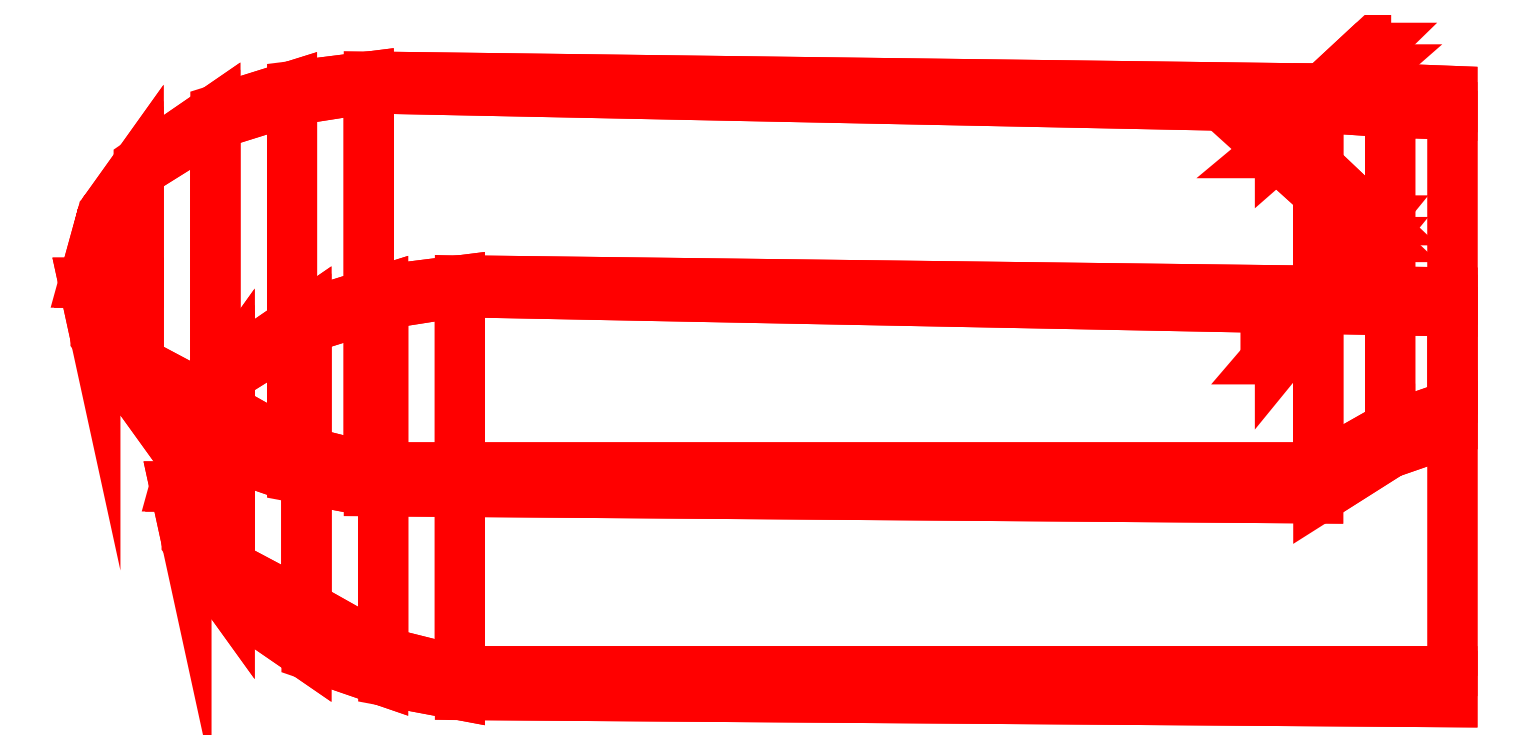
<metadata>
{"format":"dxf","ext":"dxf","renderer":"ezdxf+matplotlib","layout":"modelspace","background":"white","min_lineweight":24,"dpi":150}
</metadata>
<code>
0
SECTION
2
ENTITIES
0
3DFACE
8
WING2
10
-4.78
20
0.38
30
-0.32
11
-4.46
21
0.23
31
-0.31
12
-4.46
22
0.11
32
-0.45
13
-4.78
23
0.22
33
-0.44
0
3DFACE
8
WING2
10
-4.46
20
0.23
30
-0.31
11
-4.14
21
0.15
31
-0.31
12
-4.14
22
0.05
32
-0.46
13
-4.46
23
0.11
33
-0.45
0
3DFACE
8
WING2
10
-5.25
20
1.21
30
-0.43
11
-5.1
21
1.42
31
-0.43
12
-5.1
22
1.38
32
-0.35
13
-5.25
23
1.21
33
-0.43
0
3DFACE
8
WING2
10
-5.25
20
1.21
30
-0.43
11
-5.1
21
1.38
31
-0.35
12
-5.1
22
0.92
32
-0.35
13
-5.32
23
0.92
33
-0.41
0
3DFACE
8
WING2
10
-5.32
20
0.92
30
-0.41
11
-5.1
21
0.92
31
-0.35
12
-5.1
22
0.58
32
-0.35
13
-5.28
23
0.78
33
-0.39
0
3DFACE
8
WING2
10
-5.28
20
0.78
30
-0.39
11
-5.1
21
0.58
31
-0.35
12
-5.1
22
0.44
32
-0.43
13
-5.28
23
0.69
33
-0.43
0
3DFACE
8
WING2
10
-5.1
20
0.58
30
-0.35
11
-4.78
21
0.38
31
-0.32
12
-4.78
22
0.22
32
-0.44
13
-5.1
23
0.44
33
-0.43
0
3DFACE
8
WING2
10
-5.1
20
1.42
30
-0.43
11
-4.78
21
1.64
31
-0.44
12
-4.78
22
1.58
32
-0.32
13
-5.1
23
1.38
33
-0.35
0
3DFACE
8
WING2
10
-4.78
20
1.64
30
-0.44
11
-4.46
21
1.74
31
-0.45
12
-4.46
22
1.68
32
-0.31
13
-4.78
23
1.58
33
-0.32
0
3DFACE
8
WING2
10
-4.46
20
1.74
30
-0.45
11
-4.14
21
1.78
31
-0.46
12
-4.14
22
1.73
32
-0.31
13
-4.46
23
1.68
33
-0.31
0
3DFACE
8
WING2
10
-4.14
20
1.78
30
-0.46
11
0
21
1.73
31
-0.56
12
0
22
1.65
32
-0.42
13
-4.14
23
1.73
33
-0.31
0
3DFACE
8
WING2
10
-4.14
20
1.73
30
-0.31
11
0
21
1.65
31
-0.42
12
0
22
0.15
32
-0.42
13
-4.14
23
0.15
33
-0.31
0
3DFACE
8
WING2
10
-4.14
20
0.15
30
-0.31
11
0
21
0.15
31
-0.42
12
0
22
0.02
32
-0.56
13
-4.14
23
0.05
33
-0.46
0
3DFACE
8
WING2
10
-4.14
20
1.74
30
-0.53
11
0
21
1.7
31
-0.64
12
0
22
1.73
32
-0.56
13
-4.14
23
1.78
33
-0.46
0
3DFACE
8
WING2
10
0
20
0.13
30
-0.64
11
0
21
1.7
31
-0.64
12
-4.14
22
1.74
32
-0.53
13
-4.14
23
0.1
33
-0.53
0
3DFACE
8
WING2
10
-4.14
20
0.05
30
-0.46
11
0
21
0.02
31
-0.56
12
0
22
0.13
32
-0.64
13
-4.14
23
0.1
33
-0.53
0
3DFACE
8
WING2
10
-4.14
20
0.1
30
-0.53
11
-4.14
21
1.74
31
-0.53
12
-4.46
22
1.71
32
-0.52
13
-4.46
23
0.24
33
-0.52
0
3DFACE
8
WING2
10
-4.78
20
0.22
30
-0.44
11
-4.46
21
0.11
31
-0.45
12
-4.46
22
0.24
32
-0.52
13
-4.78
23
0.42
33
-0.5
0
3DFACE
8
WING2
10
-4.46
20
0.11
30
-0.45
11
-4.14
21
0.05
31
-0.46
12
-4.14
22
0.1
32
-0.53
13
-4.46
23
0.24
33
-0.52
0
3DFACE
8
WING2
10
-5.1
20
0.59
30
-0.48
11
-5.1
21
0.92
31
-0.48
12
-5.32
22
0.92
32
-0.43
13
-5.28
23
0.78
33
-0.45
0
3DFACE
8
WING2
10
-5.28
20
0.69
30
-0.43
11
-5.1
21
0.44
31
-0.43
12
-5.1
22
0.59
32
-0.48
13
-5.28
23
0.78
33
-0.45
0
3DFACE
8
WING2
10
-4.46
20
0.24
30
-0.52
11
-4.46
21
1.71
31
-0.52
12
-4.78
22
1.61
32
-0.5
13
-4.78
23
0.42
33
-0.5
0
3DFACE
8
WING2
10
-4.78
20
0.42
30
-0.5
11
-4.78
21
1.61
31
-0.5
12
-5.1
22
1.39
32
-0.48
13
-5.1
23
0.59
33
-0.48
0
3DFACE
8
WING2
10
-5.1
20
0.92
30
-0.48
11
-5.1
21
1.39
31
-0.48
12
-5.25
22
1.21
32
-0.43
13
-5.32
23
0.92
33
-0.43
0
3DFACE
8
WING2
10
-5.25
20
1.21
30
-0.43
11
-5.1
21
1.39
31
-0.48
12
-5.1
22
1.42
32
-0.43
13
-5.25
23
1.21
33
-0.43
0
3DFACE
8
WING2
10
-4.78
20
1.61
30
-0.5
11
-4.46
21
1.71
31
-0.52
12
-4.46
22
1.74
32
-0.45
13
-4.78
23
1.64
33
-0.44
0
3DFACE
8
WING2
10
-4.46
20
1.71
30
-0.52
11
-4.14
21
1.74
31
-0.53
12
-4.14
22
1.78
32
-0.46
13
-4.46
23
1.74
33
-0.45
0
3DFACE
8
WING2
10
-5.1
20
1.39
30
-0.48
11
-4.78
21
1.61
31
-0.5
12
-4.78
22
1.64
32
-0.44
13
-5.1
23
1.42
33
-0.43
0
3DFACE
8
WING2
10
-5.28
20
0.78
30
-0.45
11
-5.32
21
0.92
31
-0.43
12
-5.33
22
0.92
32
-0.42
13
-5.28
23
0.69
33
-0.43
0
3DFACE
8
WING2
10
-5.32
20
0.92
30
-0.43
11
-5.25
21
1.21
31
-0.43
12
-5.25
22
1.21
32
-0.43
13
-5.33
23
0.92
33
-0.42
0
3DFACE
8
WING2
10
-5.1
20
0.44
30
-0.43
11
-4.78
21
0.22
31
-0.44
12
-4.78
22
0.42
32
-0.5
13
-5.1
23
0.59
33
-0.48
0
3DFACE
8
WING2
10
-5.33
20
0.92
30
-0.42
11
-5.25
21
1.21
31
-0.43
12
-5.25
22
1.21
32
-0.43
13
-5.32
23
0.92
33
-0.41
0
3DFACE
8
WING2
10
-5.28
20
0.69
30
-0.43
11
-5.33
21
0.92
31
-0.42
12
-5.32
22
0.92
32
-0.41
13
-5.28
23
0.78
33
-0.39
0
3DFACE
8
WING2
10
-4.46
20
1.68
30
-0.31
11
-4.14
21
1.73
31
-0.31
12
-4.14
22
0.15
32
-0.31
13
-4.46
23
0.23
33
-0.31
0
3DFACE
8
WING2
10
-5.1
20
1.38
30
-0.35
11
-4.78
21
1.58
31
-0.32
12
-4.78
22
0.38
32
-0.32
13
-5.1
23
0.58
33
-0.35
0
3DFACE
8
WING2
10
-4.78
20
1.58
30
-0.32
11
-4.46
21
1.68
31
-0.31
12
-4.46
22
0.23
32
-0.31
13
-4.78
23
0.38
33
-0.32
0
3DFACE
8
WING2
10
-4.52
20
2.58
30
1.47
11
-0.56
21
2.5
31
1.36
12
-0.56
22
1
32
1.36
13
-4.52
23
1
33
1.47
0
3DFACE
8
WING2
10
-4.52
20
2.63
30
1.32
11
-0.56
21
2.58
31
1.22
12
-0.56
22
2.5
32
1.36
13
-4.52
23
2.58
33
1.47
0
3DFACE
8
WING2
10
-4.52
20
1
30
1.47
11
-0.56
21
1
31
1.36
12
-0.56
22
0.87
32
1.22
13
-4.52
23
0.9
33
1.32
0
3DFACE
8
WING2
10
-4.52
20
0.9
30
1.32
11
-0.56
21
0.87
31
1.22
12
-0.56
22
0.98
32
1.14
13
-4.52
23
0.95
33
1.25
0
3DFACE
8
WING2
10
-4.52
20
2.59
30
1.25
11
-0.56
21
2.55
31
1.14
12
-0.56
22
2.58
32
1.22
13
-4.52
23
2.63
33
1.32
0
3DFACE
8
WING2
10
-0.56
20
0.98
30
1.14
11
-0.56
21
2.55
31
1.14
12
-4.52
22
2.59
32
1.25
13
-4.52
23
0.95
33
1.25
0
3DFACE
8
WING2
10
0
20
1.22
30
1.2
11
0
21
2.51
31
1.2
12
-0.26
22
2.53
32
1.2
13
-0.26
23
1.14
33
1.2
0
3DFACE
8
WING2
10
-0.26
20
2.48
30
1.36
11
0
21
2.47
31
1.36
12
0
22
1.26
32
1.36
13
-0.26
23
1.17
33
1.36
0
3DFACE
8
WING2
10
-0.56
20
2.5
30
1.36
11
-0.26
21
2.48
31
1.36
12
-0.26
22
1.17
32
1.36
13
-0.56
23
1
33
1.36
0
3DFACE
8
WING2
10
-0.26
20
1.14
30
1.2
11
-0.26
21
2.53
31
1.2
12
-0.56
22
2.55
32
1.14
13
-0.56
23
0.98
33
1.14
0
3DFACE
8
WING2
10
-0.26
20
1.06
30
1.23
11
0
21
1.15
31
1.23
12
0
22
1.22
32
1.2
13
-0.26
23
1.14
33
1.2
0
3DFACE
8
WING2
10
-0.26
20
1.17
30
1.36
11
0
21
1.26
31
1.36
12
0
22
1.15
32
1.23
13
-0.26
23
1.06
33
1.23
0
3DFACE
8
WING2
10
-0.56
20
1
30
1.36
11
-0.26
21
1.17
31
1.36
12
-0.26
22
1.06
32
1.23
13
-0.56
23
0.87
33
1.22
0
3DFACE
8
WING2
10
-0.56
20
0.87
30
1.22
11
-0.26
21
1.06
31
1.23
12
-0.26
22
1.14
32
1.2
13
-0.56
23
0.98
33
1.14
0
3DFACE
8
WING2
10
-0.56
20
2.58
30
1.22
11
-0.26
21
2.58
31
1.23
12
-0.26
22
2.48
32
1.36
13
-0.56
23
2.5
33
1.36
0
3DFACE
8
WING2
10
-0.56
20
2.55
30
1.14
11
-0.26
21
2.53
31
1.2
12
-0.26
22
2.58
32
1.23
13
-0.56
23
2.58
33
1.22
0
3DFACE
8
WING2
10
-0.26
20
2.53
30
1.2
11
0
21
2.51
31
1.2
12
0
22
2.57
32
1.23
13
-0.26
23
2.58
33
1.23
0
3DFACE
8
WING2
10
-0.26
20
2.58
30
1.23
11
0
21
2.57
31
1.23
12
0
22
2.47
32
1.36
13
-0.26
23
2.48
33
1.36
0
3DFACE
8
WING2
10
-5.16
20
2.43
30
1.46
11
-4.84
21
2.53
31
1.47
12
-4.84
22
1.08
32
1.47
13
-5.16
23
1.23
33
1.46
0
3DFACE
8
WING2
10
-5.48
20
2.23
30
1.43
11
-5.16
21
2.43
31
1.46
12
-5.16
22
1.23
32
1.46
13
-5.48
23
1.43
33
1.43
0
3DFACE
8
WING2
10
-5.63
20
2.06
30
1.35
11
-5.48
21
2.23
31
1.43
12
-5.48
22
1.77
32
1.43
13
-5.7
23
1.77
33
1.37
0
3DFACE
8
WING2
10
-5.63
20
2.06
30
1.35
11
-5.48
21
2.27
31
1.35
12
-5.48
22
2.23
32
1.43
13
-5.63
23
2.06
33
1.35
0
3DFACE
8
WING2
10
-5.63
20
2.06
30
1.35
11
-5.48
21
2.24
31
1.3
12
-5.48
22
2.27
32
1.35
13
-5.63
23
2.06
33
1.35
0
3DFACE
8
WING2
10
-5.48
20
1.77
30
1.3
11
-5.48
21
2.24
31
1.3
12
-5.63
22
2.06
32
1.35
13
-5.7
23
1.77
33
1.35
0
3DFACE
8
WING2
10
-5.16
20
1.27
30
1.28
11
-5.16
21
2.46
31
1.28
12
-5.48
22
2.24
32
1.3
13
-5.48
23
1.44
33
1.3
0
3DFACE
8
WING2
10
-4.84
20
1.09
30
1.26
11
-4.84
21
2.56
31
1.26
12
-5.16
22
2.46
32
1.28
13
-5.16
23
1.27
33
1.28
0
3DFACE
8
WING2
10
-4.84
20
2.53
30
1.47
11
-4.52
21
2.58
31
1.47
12
-4.52
22
1
32
1.47
13
-4.84
23
1.08
33
1.47
0
3DFACE
8
WING2
10
-4.52
20
0.95
30
1.25
11
-4.52
21
2.59
31
1.25
12
-4.84
22
2.56
32
1.26
13
-4.84
23
1.09
33
1.26
0
3DFACE
8
WING2
10
-5.7
20
1.77
30
1.37
11
-5.48
21
1.77
31
1.43
12
-5.48
22
1.43
32
1.43
13
-5.66
23
1.63
33
1.39
0
3DFACE
8
WING2
10
-5.66
20
1.54
30
1.35
11
-5.71
21
1.77
31
1.36
12
-5.7
22
1.77
32
1.37
13
-5.66
23
1.63
33
1.39
0
3DFACE
8
WING2
10
-5.71
20
1.77
30
1.36
11
-5.63
21
2.06
31
1.35
12
-5.63
22
2.06
32
1.35
13
-5.7
23
1.77
33
1.37
0
3DFACE
8
WING2
10
-5.7
20
1.77
30
1.35
11
-5.63
21
2.06
31
1.35
12
-5.63
22
2.06
32
1.35
13
-5.71
23
1.77
33
1.36
0
3DFACE
8
WING2
10
-5.66
20
1.63
30
1.33
11
-5.7
21
1.77
31
1.35
12
-5.71
22
1.77
32
1.36
13
-5.66
23
1.54
33
1.35
0
3DFACE
8
WING2
10
-5.48
20
1.44
30
1.3
11
-5.48
21
1.77
31
1.3
12
-5.7
22
1.77
32
1.35
13
-5.66
23
1.63
33
1.33
0
3DFACE
8
WING2
10
-5.48
20
1.43
30
1.43
11
-5.16
21
1.23
31
1.46
12
-5.16
22
1.07
32
1.34
13
-5.48
23
1.29
33
1.35
0
3DFACE
8
WING2
10
-5.66
20
1.63
30
1.39
11
-5.48
21
1.43
31
1.43
12
-5.48
22
1.29
32
1.35
13
-5.66
23
1.54
33
1.35
0
3DFACE
8
WING2
10
-5.48
20
1.29
30
1.35
11
-5.16
21
1.07
31
1.34
12
-5.16
22
1.27
32
1.28
13
-5.48
23
1.44
33
1.3
0
3DFACE
8
WING2
10
-5.66
20
1.54
30
1.35
11
-5.48
21
1.29
31
1.35
12
-5.48
22
1.44
32
1.3
13
-5.66
23
1.63
33
1.33
0
3DFACE
8
WING2
10
-4.84
20
1.08
30
1.47
11
-4.52
21
1
31
1.47
12
-4.52
22
0.9
32
1.32
13
-4.84
23
0.96
33
1.33
0
3DFACE
8
WING2
10
-5.16
20
1.23
30
1.46
11
-4.84
21
1.08
31
1.47
12
-4.84
22
0.96
32
1.33
13
-5.16
23
1.07
33
1.34
0
3DFACE
8
WING2
10
-4.84
20
0.96
30
1.33
11
-4.52
21
0.9
31
1.32
12
-4.52
22
0.95
32
1.25
13
-4.84
23
1.09
33
1.26
0
3DFACE
8
WING2
10
-5.16
20
1.07
30
1.34
11
-4.84
21
0.96
31
1.33
12
-4.84
22
1.09
32
1.26
13
-5.16
23
1.27
33
1.28
0
3DFACE
8
WING2
10
-4.84
20
2.59
30
1.33
11
-4.52
21
2.63
31
1.32
12
-4.52
22
2.58
32
1.47
13
-4.84
23
2.53
33
1.47
0
3DFACE
8
WING2
10
-5.16
20
2.49
30
1.34
11
-4.84
21
2.59
31
1.33
12
-4.84
22
2.53
32
1.47
13
-5.16
23
2.43
33
1.46
0
3DFACE
8
WING2
10
-5.48
20
2.27
30
1.35
11
-5.16
21
2.49
31
1.34
12
-5.16
22
2.43
32
1.46
13
-5.48
23
2.23
33
1.43
0
3DFACE
8
WING2
10
-5.48
20
2.24
30
1.3
11
-5.16
21
2.46
31
1.28
12
-5.16
22
2.49
32
1.34
13
-5.48
23
2.27
33
1.35
0
3DFACE
8
WING2
10
-4.84
20
2.56
30
1.26
11
-4.52
21
2.59
31
1.25
12
-4.52
22
2.63
32
1.32
13
-4.84
23
2.59
33
1.33
0
3DFACE
8
WING2
10
-5.16
20
2.46
30
1.28
11
-4.84
21
2.56
31
1.26
12
-4.84
22
2.59
32
1.33
13
-5.16
23
2.49
33
1.34
0
3DFACE
8
WING2
10
-0.72
20
2.34
30
1.23
11
-0.32
21
1.96
31
0.29
12
-0.36
22
1.96
32
0.29
13
-0.78
23
2.34
33
1.23
0
3DFACE
8
WING2
10
-0.78
20
2.34
30
1.23
11
-0.36
21
1.96
31
0.29
12
-0.36
22
2.03
32
0.29
13
-0.78
23
2.41
33
1.23
0
3DFACE
8
WING2
10
-0.78
20
2.41
30
1.23
11
-0.36
21
2.03
31
0.29
12
-0.32
22
2.03
32
0.29
13
-0.72
23
2.41
33
1.23
0
3DFACE
8
WING2
10
-0.72
20
2.31
30
1.23
11
-0.32
21
2.66
31
0.29
12
-0.36
22
2.66
32
0.29
13
-0.78
23
2.31
33
1.23
0
3DFACE
8
WING2
10
-0.78
20
2.31
30
1.23
11
-0.36
21
2.66
31
0.29
12
-0.36
22
2.75
32
0.29
13
-0.78
23
2.36
33
1.23
0
3DFACE
8
WING2
10
-0.78
20
2.36
30
1.23
11
-0.36
21
2.75
31
0.29
12
-0.32
22
2.75
32
0.29
13
-0.72
23
2.36
33
1.23
0
3DFACE
8
WING2
10
-0.32
20
2.03
30
0.29
11
-0.32
21
1.96
31
0.29
12
-0.72
22
2.34
32
1.23
13
-0.72
23
2.41
33
1.23
0
3DFACE
8
WING2
10
-0.32
20
2.75
30
0.29
11
-0.32
21
2.66
31
0.29
12
-0.72
22
2.31
32
1.23
13
-0.72
23
2.36
33
1.23
0
3DFACE
8
WING2
10
-0.36
20
2.75
30
0.29
11
-0.36
21
2.66
31
0.29
12
-0.32
22
2.66
32
0.29
13
-0.32
23
2.75
33
0.29
0
3DFACE
8
WING2
10
-0.72
20
1.45
30
1.23
11
-0.32
21
1.94
31
0.29
12
-0.36
22
1.94
32
0.29
13
-0.78
23
1.45
33
1.23
0
3DFACE
8
WING2
10
-0.78
20
1.45
30
1.23
11
-0.36
21
1.94
31
0.29
12
-0.36
22
2.03
32
0.29
13
-0.78
23
1.54
33
1.23
0
3DFACE
8
WING2
10
-0.78
20
1.54
30
1.23
11
-0.36
21
2.03
31
0.29
12
-0.32
22
2.03
32
0.29
13
-0.72
23
1.54
33
1.23
0
3DFACE
8
WING2
10
-0.32
20
2.03
30
0.29
11
-0.32
21
1.94
31
0.29
12
-0.72
22
1.45
32
1.23
13
-0.72
23
1.54
33
1.23
0
VIEWPORT
8
0
10
144.7
20
101.2
30
0
40
391.1
41
222.2
68
     2
69
     1
0
VIEWPORT
8
0
10
139.2
20
100.8
30
0
40
222.8
41
161.3
68
     1
69
     2
0
ENDSEC
0
EOF

</code>
